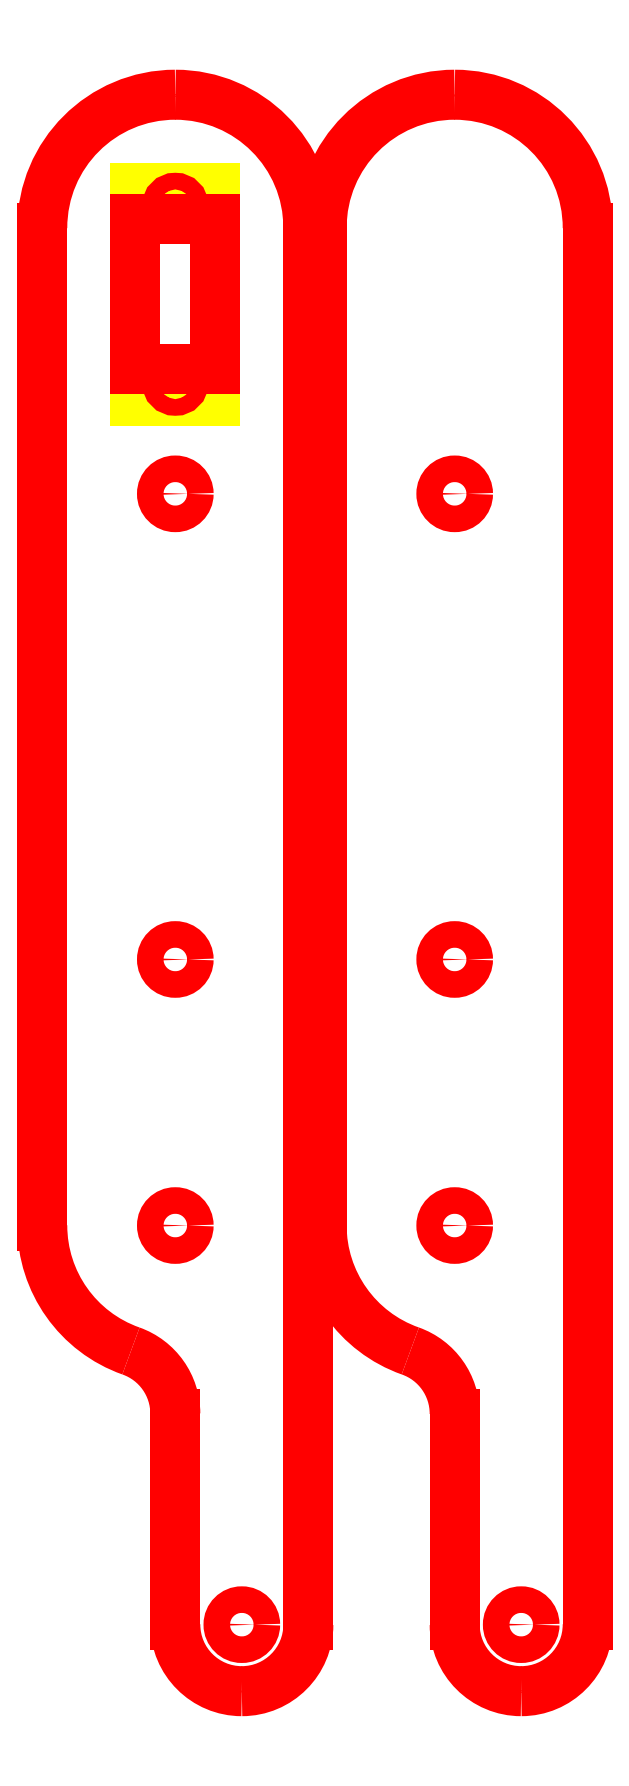
<metadata>
{"format":"dxf","ext":"dxf","renderer":"ezdxf+matplotlib","layout":"modelspace","background":"white","min_lineweight":24,"dpi":150}
</metadata>
<code>
0
SECTION
2
ENTITIES
0
CIRCLE
8
PanelOuter
10
0
20
0
30
0
40
2
0
ARC
8
PanelOuter
10
0
20
150
30
0
40
20
50
90
51
180
0
LINE
8
PanelOuter
10
0
20
170
30
0
11
0
21
170
31
0
0
ARC
8
PanelOuter
10
0
20
150
30
0
40
20
50
0
51
90
0
LINE
8
PanelOuter
10
20
20
150
30
0
11
20
21
0
31
0
0
LINE
8
PanelOuter
10
0
20
-20
30
0
11
0
21
-20
31
0
0
LINE
8
PanelOuter
10
-20
20
0
30
0
11
-20
21
150
31
0
0
LINE
8
PanelOuter
10
20
20
0
30
0
11
20
21
-20
31
0
0
INSERT
8
PanelOuter
2
Micro_Servo-1
10
0
20
140
30
0
0
LINE
8
PanelOuter
10
-20
20
0
30
0
11
-20
21
0
31
0
0
ARC
8
PanelOuter
10
10
20
-60
30
0
40
10
50
180
51
270
0
LINE
8
PanelOuter
10
10
20
-70
30
0
11
10
21
-70
31
0
0
LINE
8
PanelOuter
10
20
20
-60
30
0
11
20
21
-20
31
0
0
ARC
8
PanelOuter
10
10
20
-60
30
0
40
10
50
270
51
0
0
ARC
8
PanelOuter
10
3.6e-15
20
0
30
0
40
20
50
180
51
250.5
0
LINE
8
PanelOuter
10
0
20
-28.28
30
0
11
0
21
-60
31
0
0
ARC
8
PanelOuter
10
-10
20
-28.28
30
0
40
10
50
0
51
70.53
0
CIRCLE
8
PanelOuter
10
10
20
-60
30
0
40
2
0
CIRCLE
8
AssemblyMountings
10
0
20
110
30
0
40
2
0
CIRCLE
8
AssemblyMountings
10
0
20
40
30
0
40
2
0
CIRCLE
8
PanelOuter
10
42
20
0
30
0
40
2
0
ARC
8
PanelOuter
10
42
20
150
30
0
40
20
50
90
51
180
0
LINE
8
PanelOuter
10
42
20
170
30
0
11
42
21
170
31
0
0
ARC
8
PanelOuter
10
42
20
150
30
0
40
20
50
0
51
90
0
LINE
8
PanelOuter
10
62
20
150
30
0
11
62
21
0
31
0
0
LINE
8
PanelOuter
10
42
20
-20
30
0
11
42
21
-20
31
0
0
LINE
8
PanelOuter
10
22
20
0
30
0
11
22
21
150
31
0
0
LINE
8
PanelOuter
10
62
20
0
30
0
11
62
21
-20
31
0
0
LINE
8
PanelOuter
10
22
20
0
30
0
11
22
21
0
31
0
0
ARC
8
PanelOuter
10
52
20
-60
30
0
40
10
50
180
51
270
0
LINE
8
PanelOuter
10
52
20
-70
30
0
11
52
21
-70
31
0
0
LINE
8
PanelOuter
10
62
20
-60
30
0
11
62
21
-20
31
0
0
ARC
8
PanelOuter
10
52
20
-60
30
0
40
10
50
270
51
0
0
ARC
8
PanelOuter
10
42
20
0
30
0
40
20
50
180
51
250.5
0
LINE
8
PanelOuter
10
42
20
-28.28
30
0
11
42
21
-60
31
0
0
ARC
8
PanelOuter
10
32
20
-28.28
30
0
40
10
50
0
51
70.53
0
CIRCLE
8
PanelOuter
10
52
20
-60
30
0
40
2
0
CIRCLE
8
AssemblyMountings
10
42
20
110
30
0
40
2
0
CIRCLE
8
AssemblyMountings
10
42
20
40
30
0
40
2
0
ENDSEC
0
EOF

</code>
